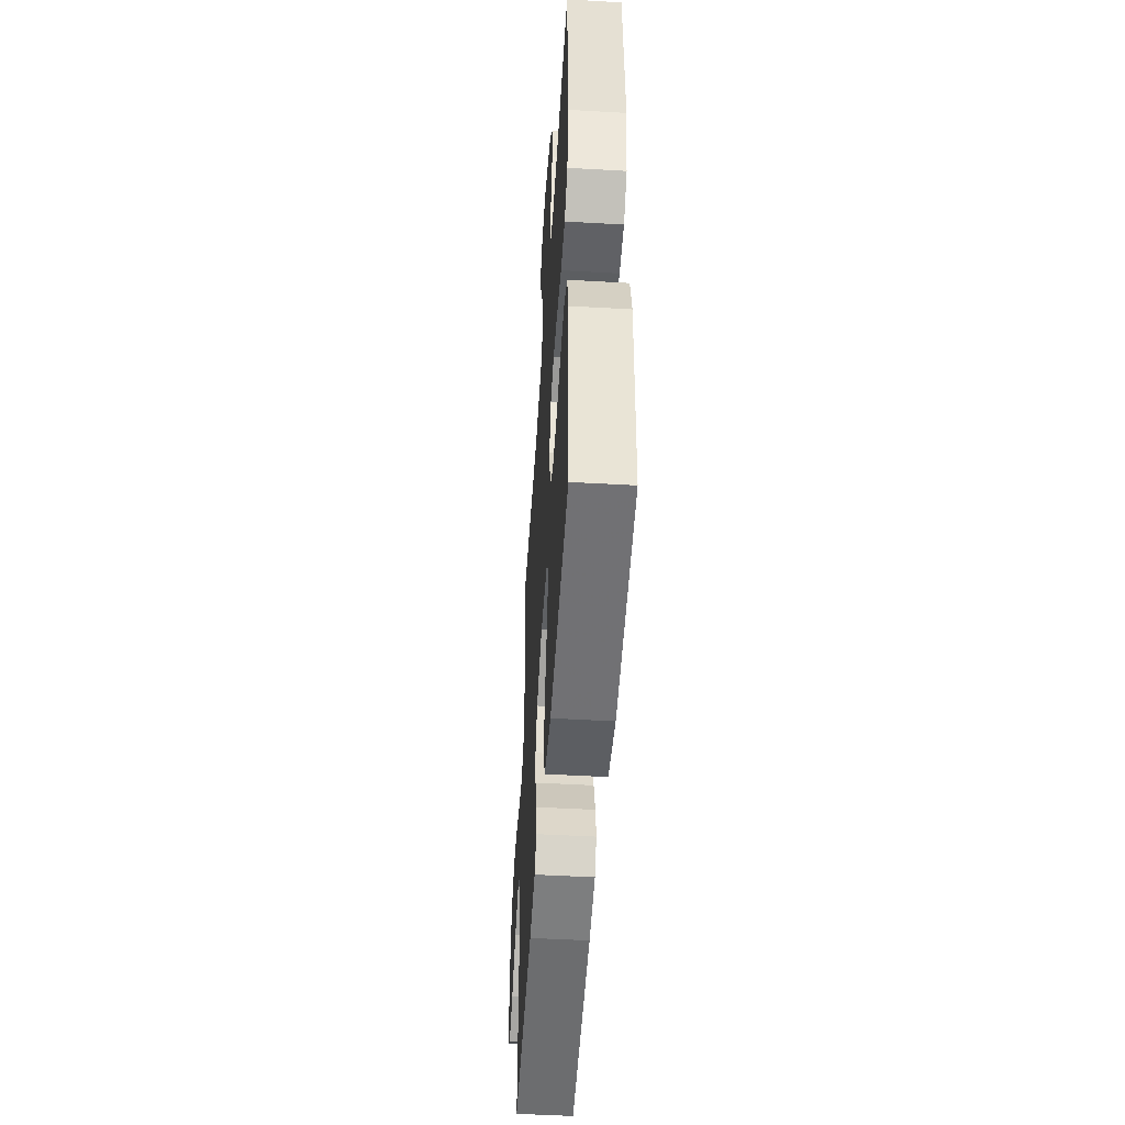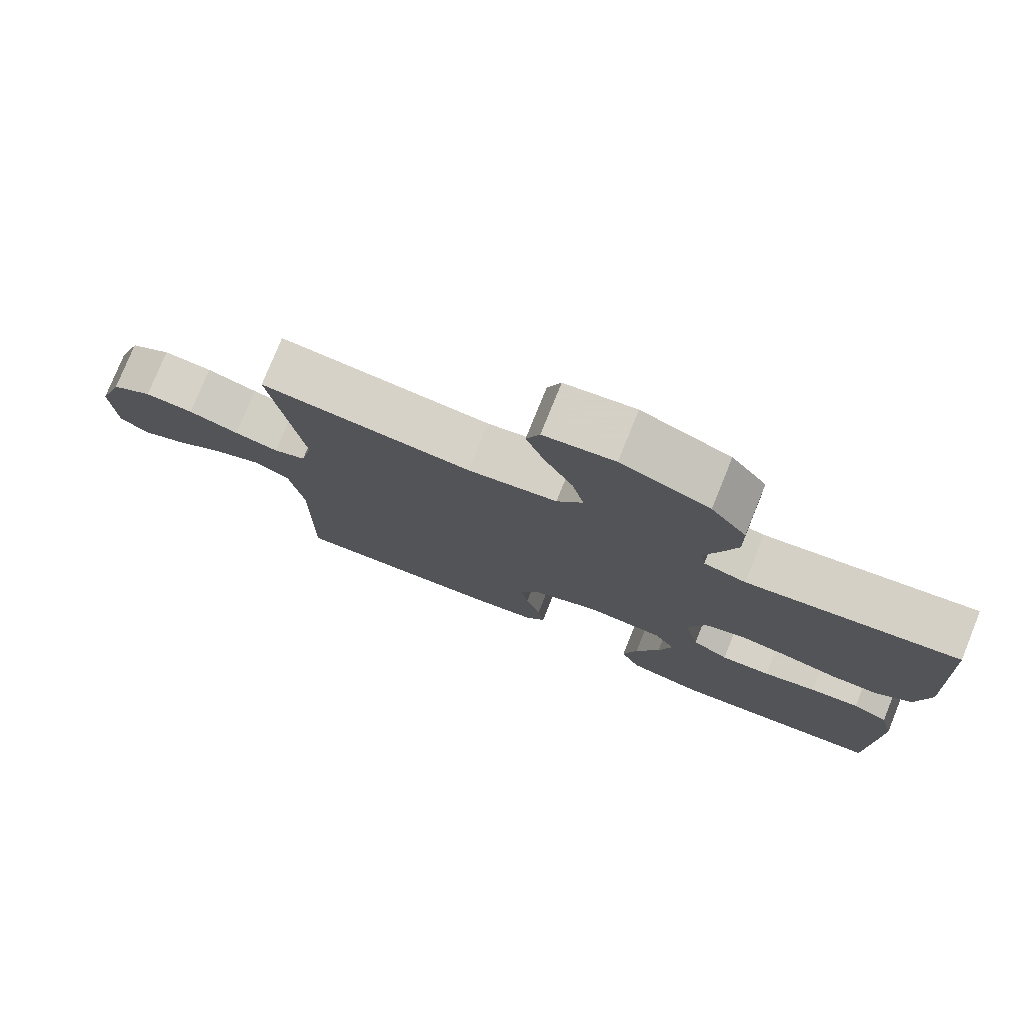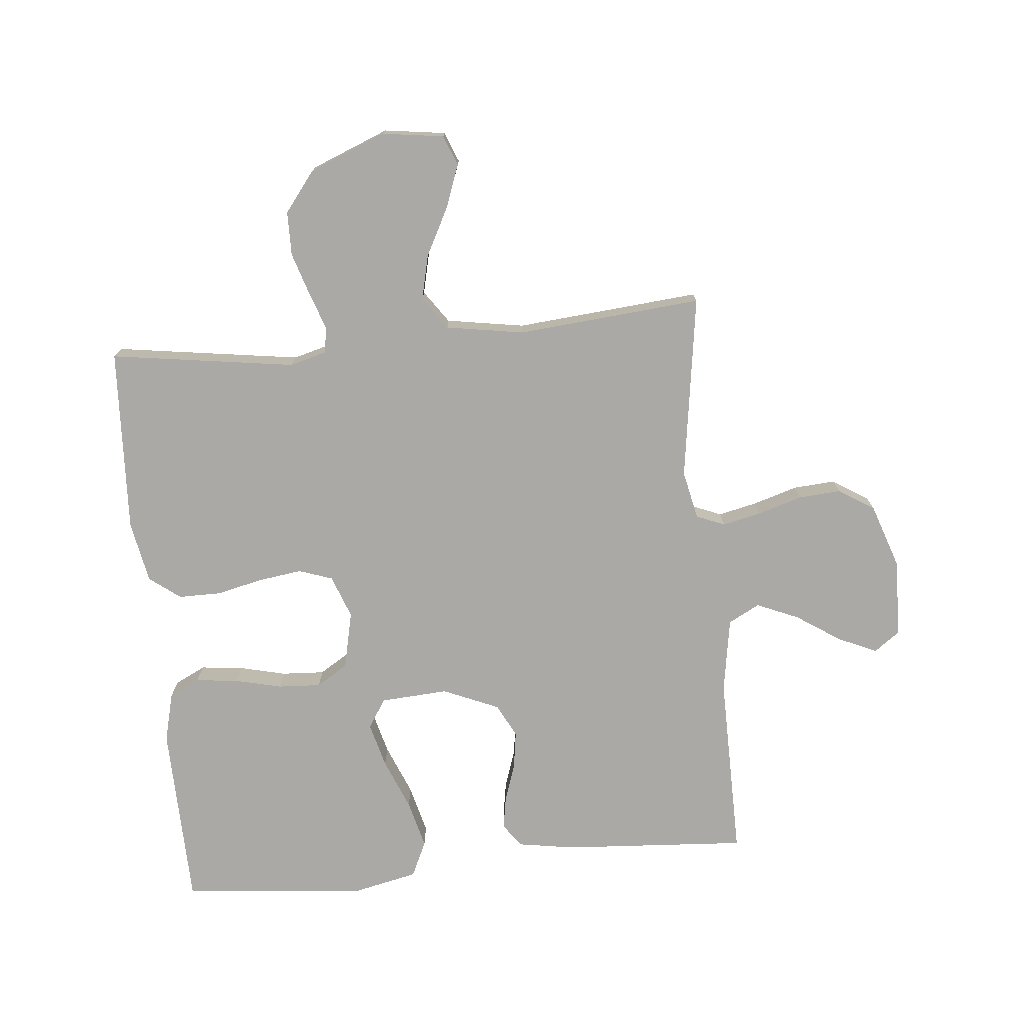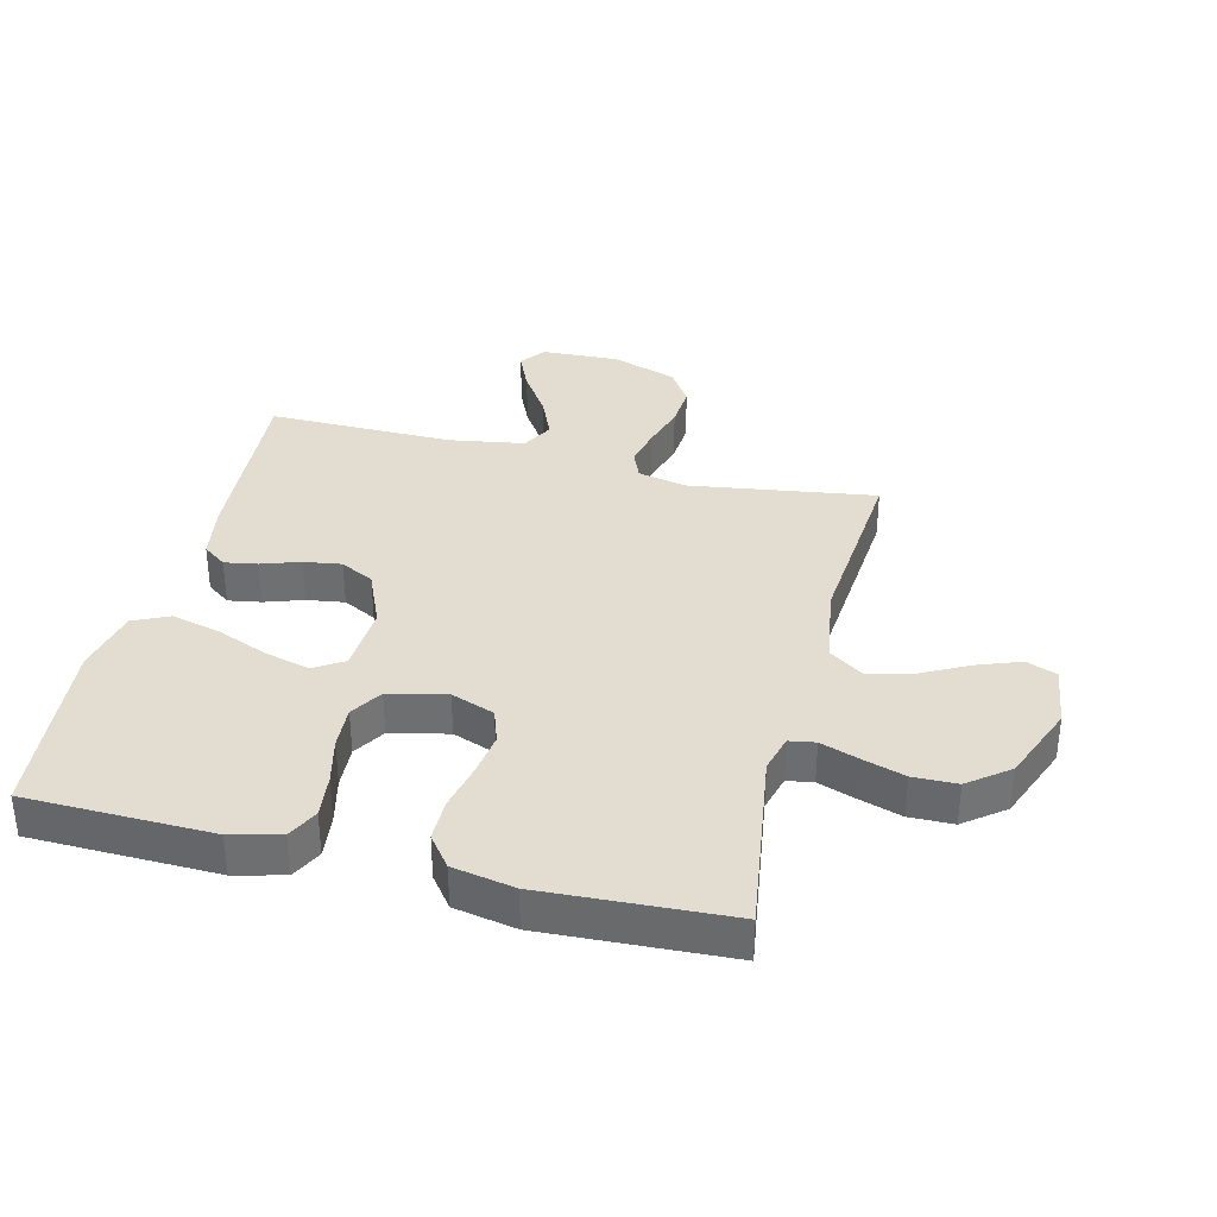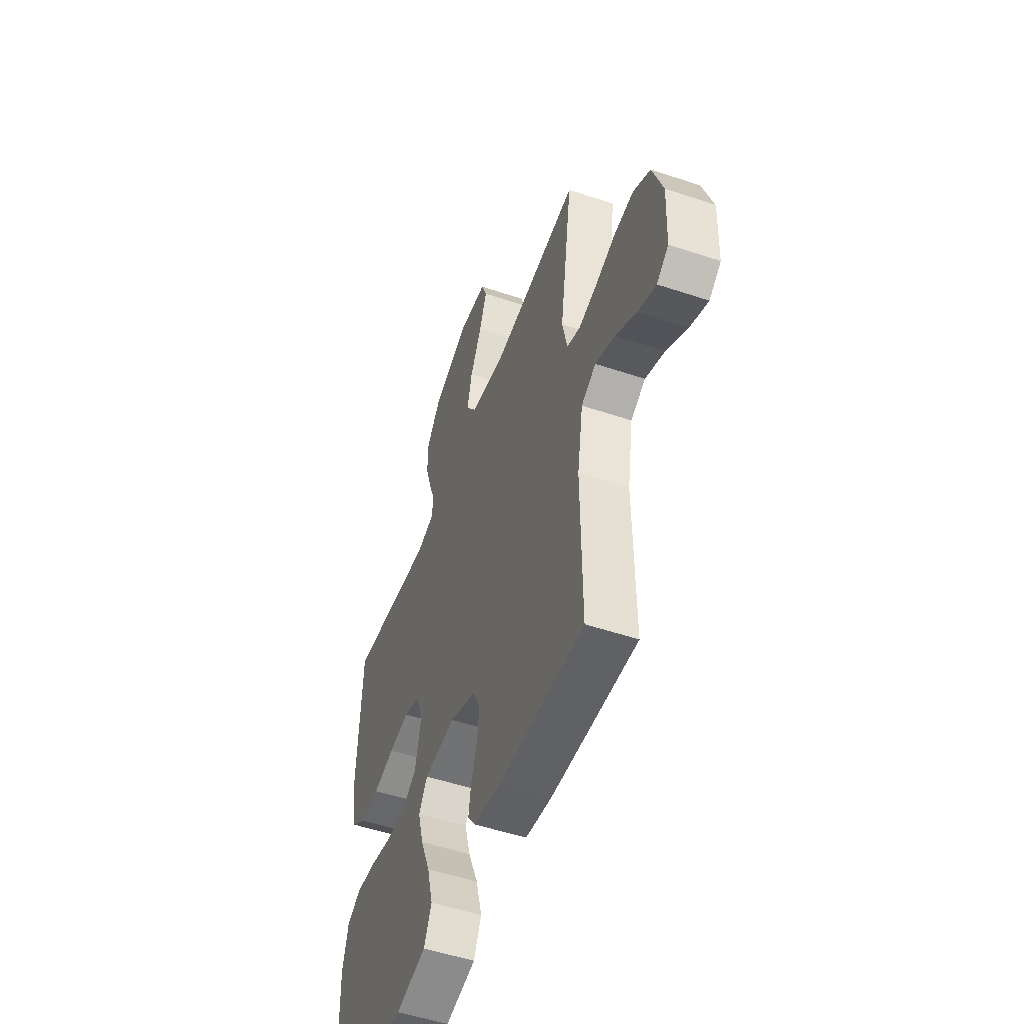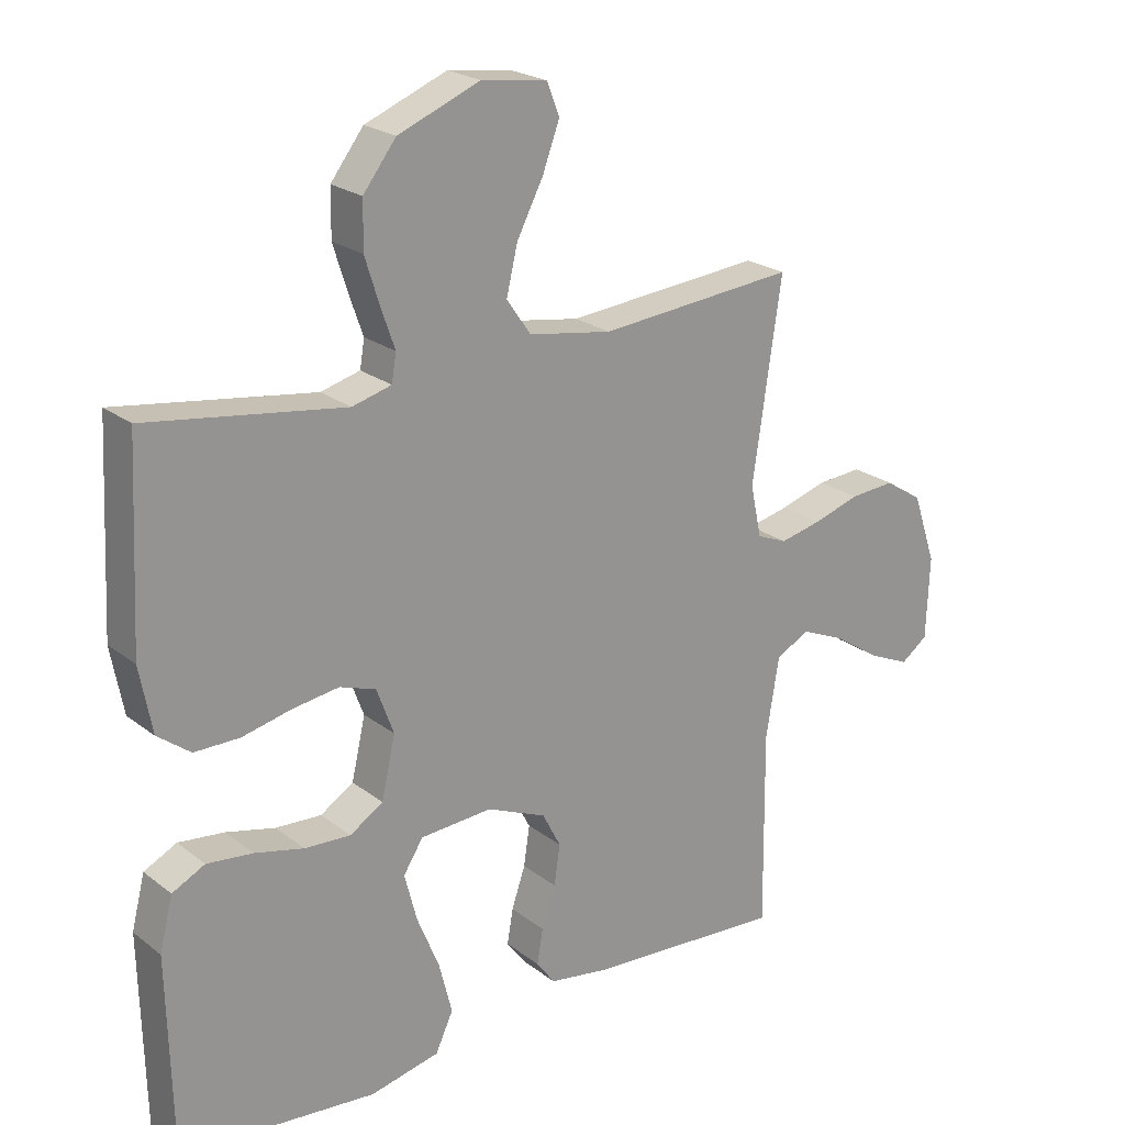
<metadata>
{"format":"obj","ext":"obj","renderer":"f3d","projection":"perspective","resolution":1024,"background":"white","views":[{"elev":-50.0,"azim":-93.6,"up":"+Z"},{"elev":77.5,"azim":-158.0,"up":"+Z"},{"elev":-75.3,"azim":5.5,"up":"+Y"},{"elev":35.4,"azim":-76.1,"up":"+Y"},{"elev":-52.0,"azim":70.1,"up":"+Z"},{"elev":22.5,"azim":-37.6,"up":"+Z"}]}
</metadata>
<code>
v -0.5 0.07 0.5
v -0.2 0.07 0.456
v -0.14 0.07 0.472
v -0.133 0.07 0.514
v -0.154 0.07 0.574
v -0.176 0.07 0.644
v -0.175 0.07 0.715
v -0.125 0.07 0.78
v 0 0.07 0.83
v 0.1 0.07 0.816
v 0.119 0.07 0.767
v 0.093 0.07 0.697
v 0.053 0.07 0.62
v 0.036 0.07 0.548
v 0.073 0.07 0.495
v 0.2 0.07 0.474
v 0.5 0.07 0.5
v 0.456 0.07 0.2
v 0.473 0.07 0.121
v 0.519 0.07 0.102
v 0.582 0.07 0.116
v 0.654 0.07 0.138
v 0.723 0.07 0.143
v 0.781 0.07 0.106
v 0.817 0.07 0
v 0.812 0.07 -0.126
v 0.771 0.07 -0.156
v 0.708 0.07 -0.128
v 0.636 0.07 -0.08
v 0.568 0.07 -0.051
v 0.517 0.07 -0.078
v 0.497 0.07 -0.2
v 0.5 0.07 -0.5
v 0.2 0.07 -0.48
v 0.108 0.07 -0.465
v 0.08 0.07 -0.427
v 0.089 0.07 -0.374
v 0.11 0.07 -0.312
v 0.119 0.07 -0.251
v 0.091 0.07 -0.197
v 0 0.07 -0.158
v -0.11 0.07 -0.165
v -0.14 0.07 -0.212
v -0.121 0.07 -0.285
v -0.087 0.07 -0.368
v -0.067 0.07 -0.447
v -0.094 0.07 -0.505
v -0.2 0.07 -0.528
v -0.5 0.07 -0.5
v -0.507 0.07 -0.2
v -0.487 0.07 -0.12
v -0.437 0.07 -0.095
v -0.367 0.07 -0.103
v -0.292 0.07 -0.121
v -0.222 0.07 -0.125
v -0.171 0.07 -0.093
v -0.15 0.07 0
v -0.176 0.07 0.07
v -0.231 0.07 0.089
v -0.302 0.07 0.079
v -0.377 0.07 0.062
v -0.446 0.07 0.062
v -0.496 0.07 0.1
v -0.515 0.07 0.2
v -0.5 0 0.5
v -0.2 0 0.456
v -0.14 0 0.472
v -0.133 0 0.514
v -0.154 0 0.574
v -0.176 0 0.644
v -0.175 0 0.715
v -0.125 0 0.78
v 0 0 0.83
v 0.1 0 0.816
v 0.119 0 0.767
v 0.093 0 0.697
v 0.053 0 0.62
v 0.036 0 0.548
v 0.073 0 0.495
v 0.2 0 0.474
v 0.5 0 0.5
v 0.456 0 0.2
v 0.473 0 0.121
v 0.519 0 0.102
v 0.582 0 0.116
v 0.654 0 0.138
v 0.723 0 0.143
v 0.781 0 0.106
v 0.817 0 0
v 0.812 0 -0.126
v 0.771 0 -0.156
v 0.708 0 -0.128
v 0.636 0 -0.08
v 0.568 0 -0.051
v 0.517 0 -0.078
v 0.497 0 -0.2
v 0.5 0 -0.5
v 0.2 0 -0.48
v 0.108 0 -0.465
v 0.08 0 -0.427
v 0.089 0 -0.374
v 0.11 0 -0.312
v 0.119 0 -0.251
v 0.091 0 -0.197
v 0 0 -0.158
v -0.11 0 -0.165
v -0.14 0 -0.212
v -0.121 0 -0.285
v -0.087 0 -0.368
v -0.067 0 -0.447
v -0.094 0 -0.505
v -0.2 0 -0.528
v -0.5 0 -0.5
v -0.507 0 -0.2
v -0.487 0 -0.12
v -0.437 0 -0.095
v -0.367 0 -0.103
v -0.292 0 -0.121
v -0.222 0 -0.125
v -0.171 0 -0.093
v -0.15 0 0
v -0.176 0 0.07
v -0.231 0 0.089
v -0.302 0 0.079
v -0.377 0 0.062
v -0.446 0 0.062
v -0.496 0 0.1
v -0.515 0 0.2
f 63 64 1 2
f 60 61 62 63
f 59 60 63 2
f 58 59 2 3
f 57 58 3 4
f 51 52 53 54
f 51 54 55
f 50 51 55
f 49 50 55
f 48 49 55 56
f 44 45 46 47
f 43 44 47 48
f 35 36 37 38
f 35 38 39
f 32 33 34 35
f 31 32 35 39
f 30 31 39 40
f 26 27 28 29
f 26 29 30
f 25 26 30
f 24 25 30
f 21 22 23 24
f 20 21 24 30
f 19 20 30 40
f 16 17 18
f 15 16 18 19
f 10 11 12 13
f 8 9 10 13
f 8 13 14
f 7 8 14
f 4 5 6 7
f 4 7 14 15
f 43 48 56 57
f 42 43 57 4
f 41 42 4 15
f 15 19 40 41
f 66 65 128 127
f 127 126 125 124
f 66 127 124 123
f 67 66 123 122
f 68 67 122 121
f 118 117 116 115
f 119 118 115
f 119 115 114
f 119 114 113
f 120 119 113 112
f 111 110 109 108
f 112 111 108 107
f 102 101 100 99
f 103 102 99
f 99 98 97 96
f 103 99 96 95
f 104 103 95 94
f 93 92 91 90
f 94 93 90
f 94 90 89
f 94 89 88
f 88 87 86 85
f 94 88 85 84
f 104 94 84 83
f 82 81 80
f 83 82 80 79
f 77 76 75 74
f 77 74 73 72
f 78 77 72
f 78 72 71
f 71 70 69 68
f 79 78 71 68
f 121 120 112 107
f 68 121 107 106
f 79 68 106 105
f 105 104 83 79
f 1 65 66 2
f 2 66 67 3
f 3 67 68 4
f 4 68 69 5
f 5 69 70 6
f 6 70 71 7
f 7 71 72 8
f 8 72 73 9
f 9 73 74 10
f 10 74 75 11
f 11 75 76 12
f 12 76 77 13
f 13 77 78 14
f 14 78 79 15
f 15 79 80 16
f 16 80 81 17
f 17 81 82 18
f 18 82 83 19
f 19 83 84 20
f 20 84 85 21
f 21 85 86 22
f 22 86 87 23
f 23 87 88 24
f 24 88 89 25
f 25 89 90 26
f 26 90 91 27
f 27 91 92 28
f 28 92 93 29
f 29 93 94 30
f 30 94 95 31
f 31 95 96 32
f 32 96 97 33
f 33 97 98 34
f 34 98 99 35
f 35 99 100 36
f 36 100 101 37
f 37 101 102 38
f 38 102 103 39
f 39 103 104 40
f 40 104 105 41
f 41 105 106 42
f 42 106 107 43
f 43 107 108 44
f 44 108 109 45
f 45 109 110 46
f 46 110 111 47
f 47 111 112 48
f 48 112 113 49
f 49 113 114 50
f 50 114 115 51
f 51 115 116 52
f 52 116 117 53
f 53 117 118 54
f 54 118 119 55
f 55 119 120 56
f 56 120 121 57
f 57 121 122 58
f 58 122 123 59
f 59 123 124 60
f 60 124 125 61
f 61 125 126 62
f 62 126 127 63
f 63 127 128 64
f 64 128 65 1

</code>
